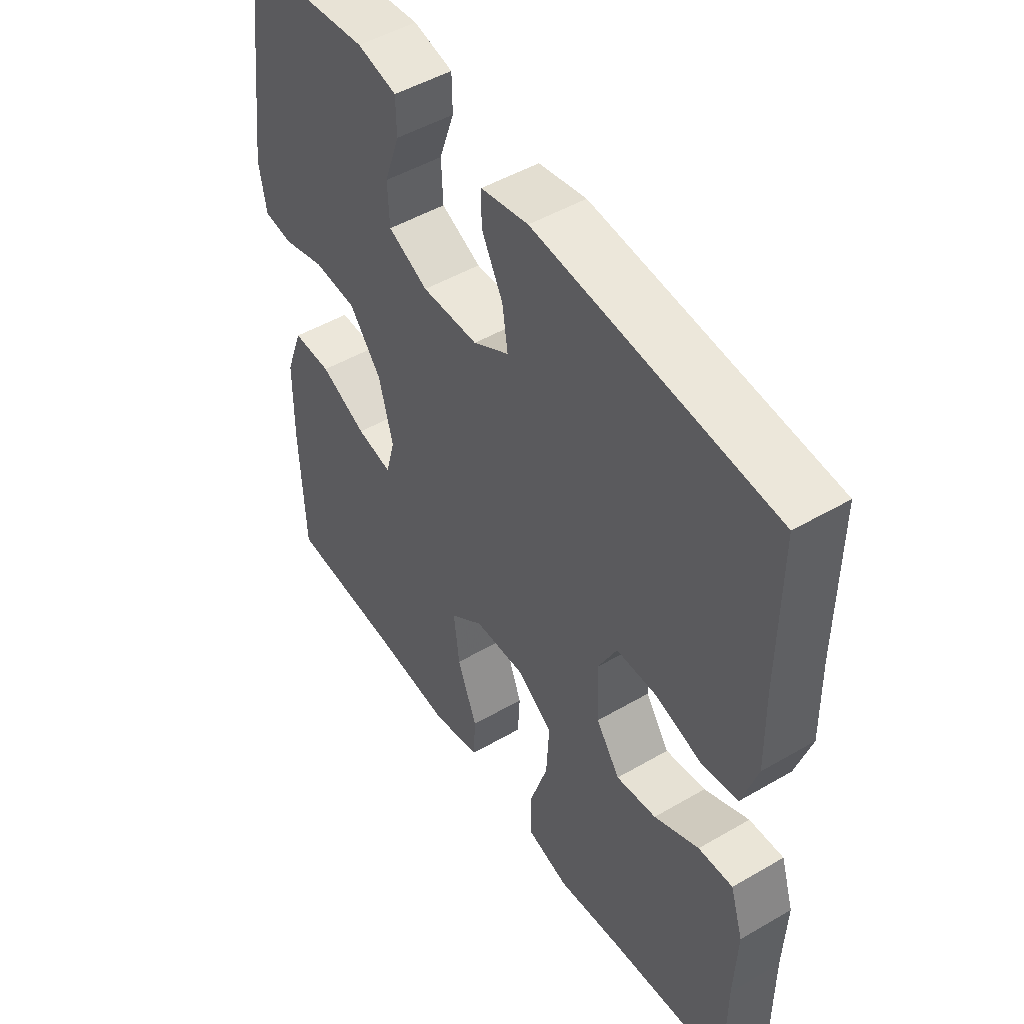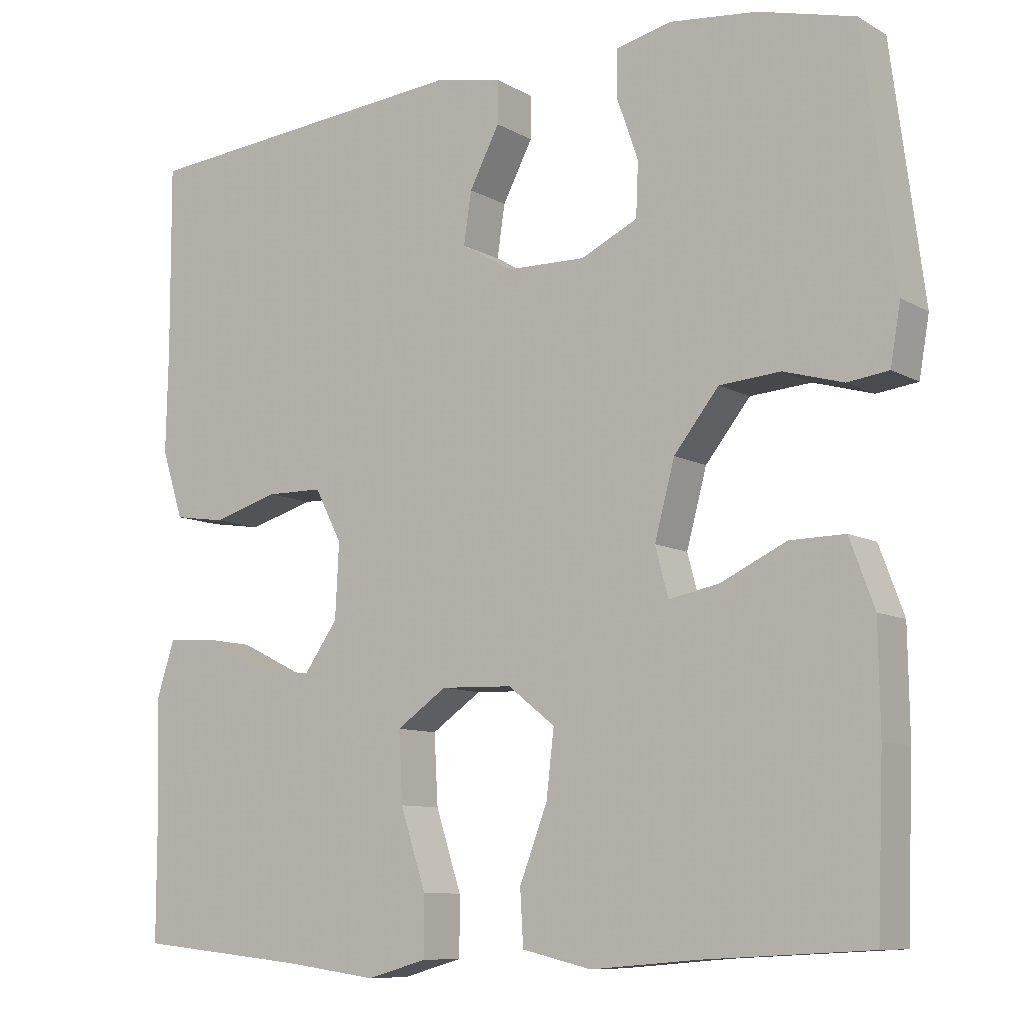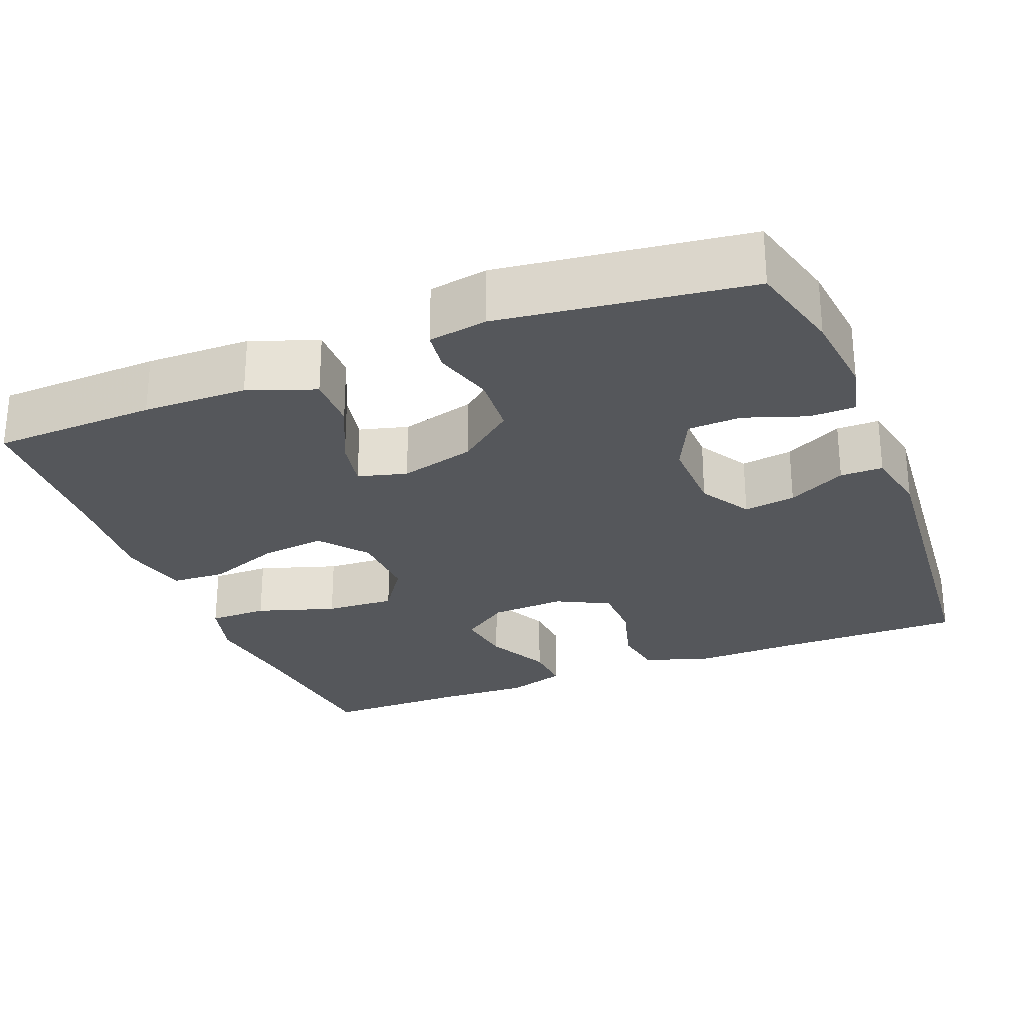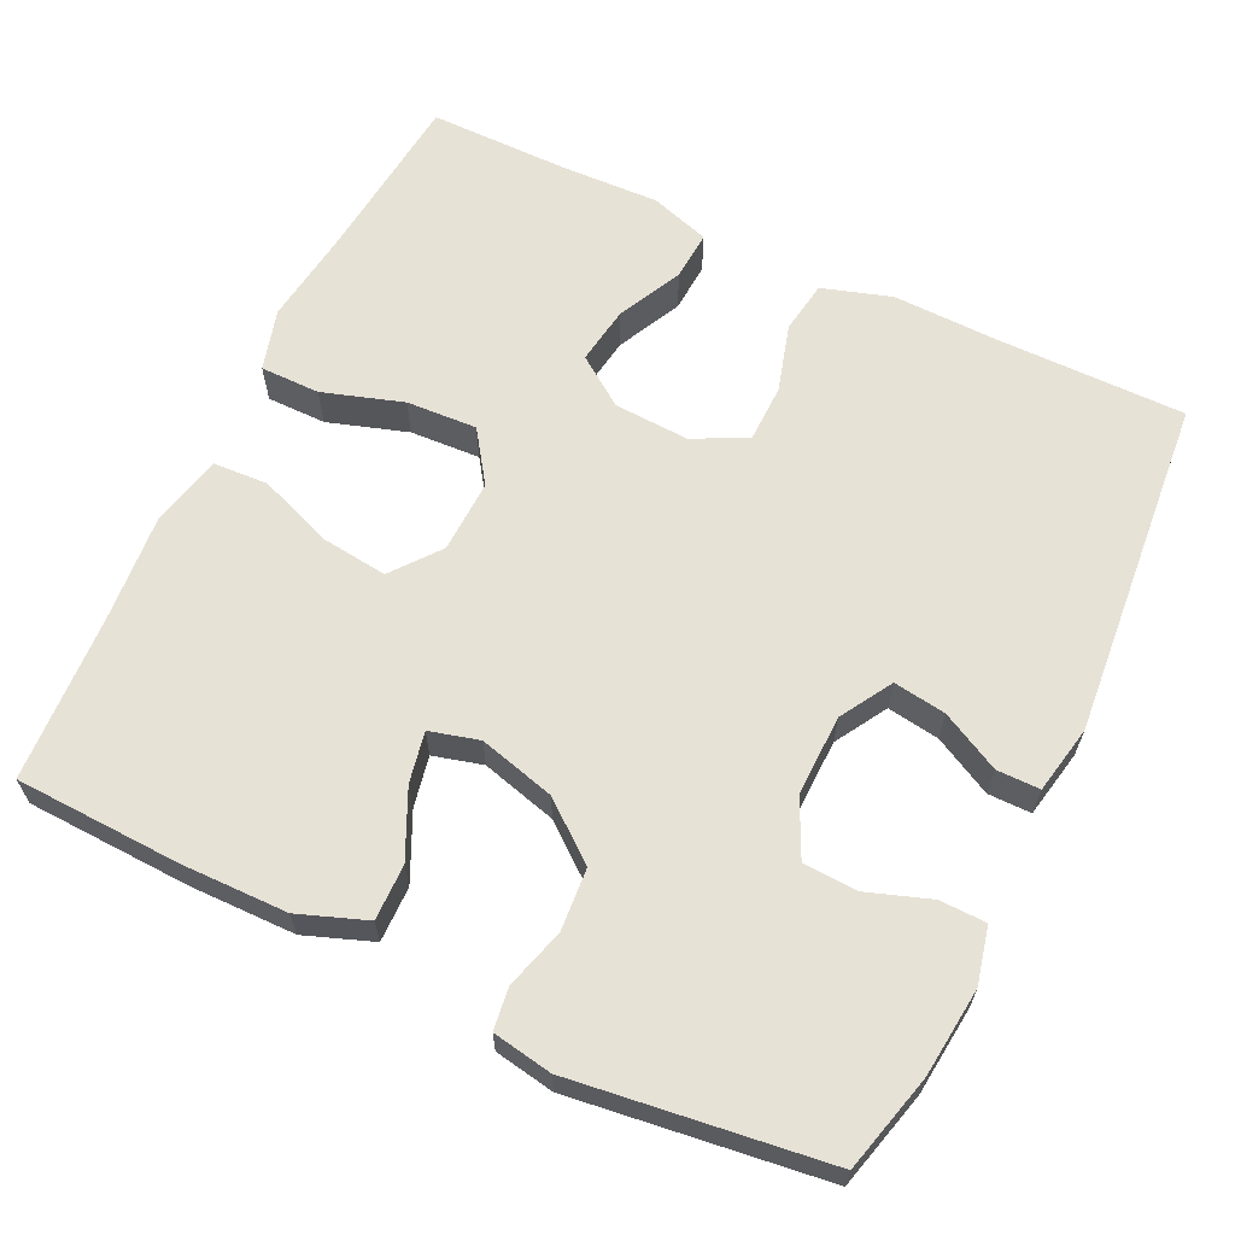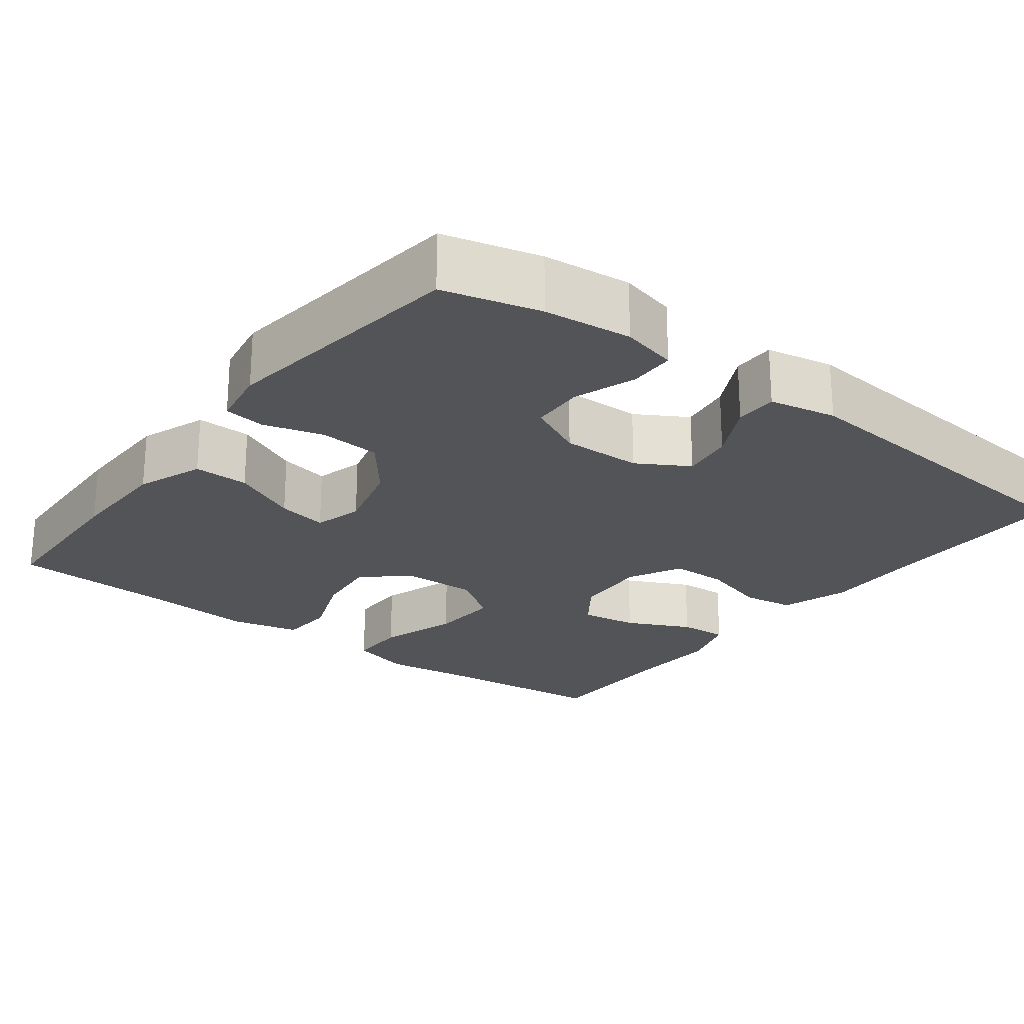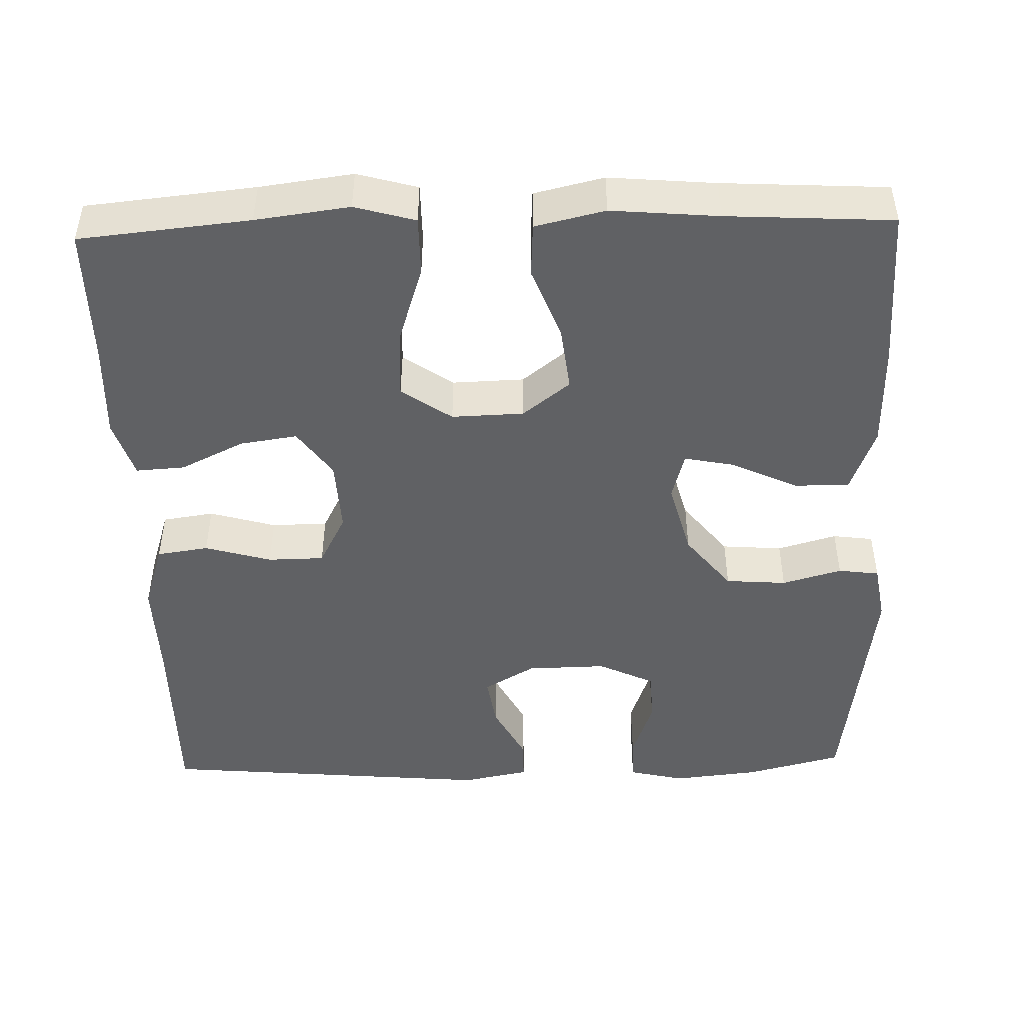
<metadata>
{"format":"obj","ext":"obj","renderer":"f3d","projection":"perspective","resolution":1024,"background":"white","views":[{"elev":49.0,"azim":57.1,"up":"+Z"},{"elev":-9.2,"azim":-145.3,"up":"+Z"},{"elev":-26.9,"azim":-68.3,"up":"+Y"},{"elev":63.7,"azim":-64.3,"up":"+Y"},{"elev":-23.4,"azim":-37.3,"up":"+Y"},{"elev":-46.8,"azim":-178.4,"up":"+Y"}]}
</metadata>
<code>
v -0.5 0.07 -0.5
v -0.508 0.07 -0.288
v -0.506 0.07 -0.153
v -0.474 0.07 -0.067
v -0.403 0.07 -0.068
v -0.318 0.07 -0.108
v -0.253 0.07 -0.121
v -0.236 0.07 -0.058
v -0.262 0.07 0.039
v -0.32 0.07 0.112
v -0.399 0.07 0.118
v -0.476 0.07 0.096
v -0.529 0.07 0.103
v -0.542 0.07 0.179
v -0.5 0.07 0.5
v -0.376 0.07 0.532
v -0.263 0.07 0.544
v -0.191 0.07 0.527
v -0.19 0.07 0.468
v -0.218 0.07 0.388
v -0.215 0.07 0.319
v -0.142 0.07 0.284
v -0.039 0.07 0.286
v 0.027 0.07 0.325
v 0.017 0.07 0.392
v -0.022 0.07 0.467
v -0.022 0.07 0.522
v 0.065 0.07 0.539
v 0.5 0.07 0.5
v 0.499 0.07 0.256
v 0.502 0.07 0.125
v 0.474 0.07 0.037
v 0.407 0.07 0.027
v 0.321 0.07 0.052
v 0.248 0.07 0.051
v 0.213 0.07 -0.017
v 0.218 0.07 -0.113
v 0.262 0.07 -0.175
v 0.336 0.07 -0.164
v 0.418 0.07 -0.124
v 0.481 0.07 -0.12
v 0.505 0.07 -0.196
v 0.5 0.07 -0.319
v 0.5 0.07 -0.5
v 0.28 0.07 -0.522
v 0.159 0.07 -0.538
v 0.081 0.07 -0.516
v 0.081 0.07 -0.44
v 0.114 0.07 -0.338
v 0.119 0.07 -0.248
v 0.054 0.07 -0.203
v -0.039 0.07 -0.206
v -0.1 0.07 -0.254
v -0.09 0.07 -0.339
v -0.054 0.07 -0.433
v -0.058 0.07 -0.503
v -0.148 0.07 -0.524
v -0.286 0.07 -0.512
v -0.5 0 -0.5
v -0.508 0 -0.288
v -0.506 0 -0.153
v -0.474 0 -0.067
v -0.403 0 -0.068
v -0.318 0 -0.108
v -0.253 0 -0.121
v -0.236 0 -0.058
v -0.262 0 0.039
v -0.32 0 0.112
v -0.399 0 0.118
v -0.476 0 0.096
v -0.529 0 0.103
v -0.542 0 0.179
v -0.5 0 0.5
v -0.376 0 0.532
v -0.263 0 0.544
v -0.191 0 0.527
v -0.19 0 0.468
v -0.218 0 0.388
v -0.215 0 0.319
v -0.142 0 0.284
v -0.039 0 0.286
v 0.027 0 0.325
v 0.017 0 0.392
v -0.022 0 0.467
v -0.022 0 0.522
v 0.065 0 0.539
v 0.5 0 0.5
v 0.499 0 0.256
v 0.502 0 0.125
v 0.474 0 0.037
v 0.407 0 0.027
v 0.321 0 0.052
v 0.248 0 0.051
v 0.213 0 -0.017
v 0.218 0 -0.113
v 0.262 0 -0.175
v 0.336 0 -0.164
v 0.418 0 -0.124
v 0.481 0 -0.12
v 0.505 0 -0.196
v 0.5 0 -0.319
v 0.5 0 -0.5
v 0.28 0 -0.522
v 0.159 0 -0.538
v 0.081 0 -0.516
v 0.081 0 -0.44
v 0.114 0 -0.338
v 0.119 0 -0.248
v 0.054 0 -0.203
v -0.039 0 -0.206
v -0.1 0 -0.254
v -0.09 0 -0.339
v -0.054 0 -0.433
v -0.058 0 -0.503
v -0.148 0 -0.524
v -0.286 0 -0.512
f 56 57 58
f 55 56 58
f 54 55 58
f 4 5 6
f 3 4 6
f 2 3 6
f 1 2 6
f 58 1 6
f 54 58 6
f 53 54 6
f 52 53 6 7
f 51 52 7 8
f 47 48 49
f 46 47 49
f 45 46 49
f 45 49 50
f 44 45 50
f 43 44 50
f 41 42 43
f 40 41 43
f 39 40 43
f 38 39 43 50
f 37 38 50 51
f 32 33 34
f 31 32 34
f 30 31 34
f 30 34 35
f 29 30 35
f 28 29 35
f 27 28 35
f 26 27 35
f 25 26 35
f 24 25 35 36
f 18 19 20
f 17 18 20
f 16 17 20
f 15 16 20
f 14 15 20
f 13 14 20
f 12 13 20
f 11 12 20
f 10 11 20 21
f 9 10 21 22
f 51 8 9
f 37 51 9
f 36 37 9
f 24 36 9
f 23 24 9
f 9 22 23
f 116 115 114
f 116 114 113
f 116 113 112
f 64 63 62
f 64 62 61
f 64 61 60
f 64 60 59
f 64 59 116
f 64 116 112
f 64 112 111
f 65 64 111 110
f 66 65 110 109
f 107 106 105
f 107 105 104
f 107 104 103
f 108 107 103
f 108 103 102
f 108 102 101
f 101 100 99
f 101 99 98
f 101 98 97
f 108 101 97 96
f 109 108 96 95
f 92 91 90
f 92 90 89
f 92 89 88
f 93 92 88
f 93 88 87
f 93 87 86
f 93 86 85
f 93 85 84
f 93 84 83
f 94 93 83 82
f 78 77 76
f 78 76 75
f 78 75 74
f 78 74 73
f 78 73 72
f 78 72 71
f 78 71 70
f 78 70 69
f 79 78 69 68
f 80 79 68 67
f 67 66 109
f 67 109 95
f 67 95 94
f 67 94 82
f 67 82 81
f 81 80 67
f 1 59 60 2
f 2 60 61 3
f 3 61 62 4
f 4 62 63 5
f 5 63 64 6
f 6 64 65 7
f 7 65 66 8
f 8 66 67 9
f 9 67 68 10
f 10 68 69 11
f 11 69 70 12
f 12 70 71 13
f 13 71 72 14
f 14 72 73 15
f 15 73 74 16
f 16 74 75 17
f 17 75 76 18
f 18 76 77 19
f 19 77 78 20
f 20 78 79 21
f 21 79 80 22
f 22 80 81 23
f 23 81 82 24
f 24 82 83 25
f 25 83 84 26
f 26 84 85 27
f 27 85 86 28
f 28 86 87 29
f 29 87 88 30
f 30 88 89 31
f 31 89 90 32
f 32 90 91 33
f 33 91 92 34
f 34 92 93 35
f 35 93 94 36
f 36 94 95 37
f 37 95 96 38
f 38 96 97 39
f 39 97 98 40
f 40 98 99 41
f 41 99 100 42
f 42 100 101 43
f 43 101 102 44
f 44 102 103 45
f 45 103 104 46
f 46 104 105 47
f 47 105 106 48
f 48 106 107 49
f 49 107 108 50
f 50 108 109 51
f 51 109 110 52
f 52 110 111 53
f 53 111 112 54
f 54 112 113 55
f 55 113 114 56
f 56 114 115 57
f 57 115 116 58
f 58 116 59 1

</code>
